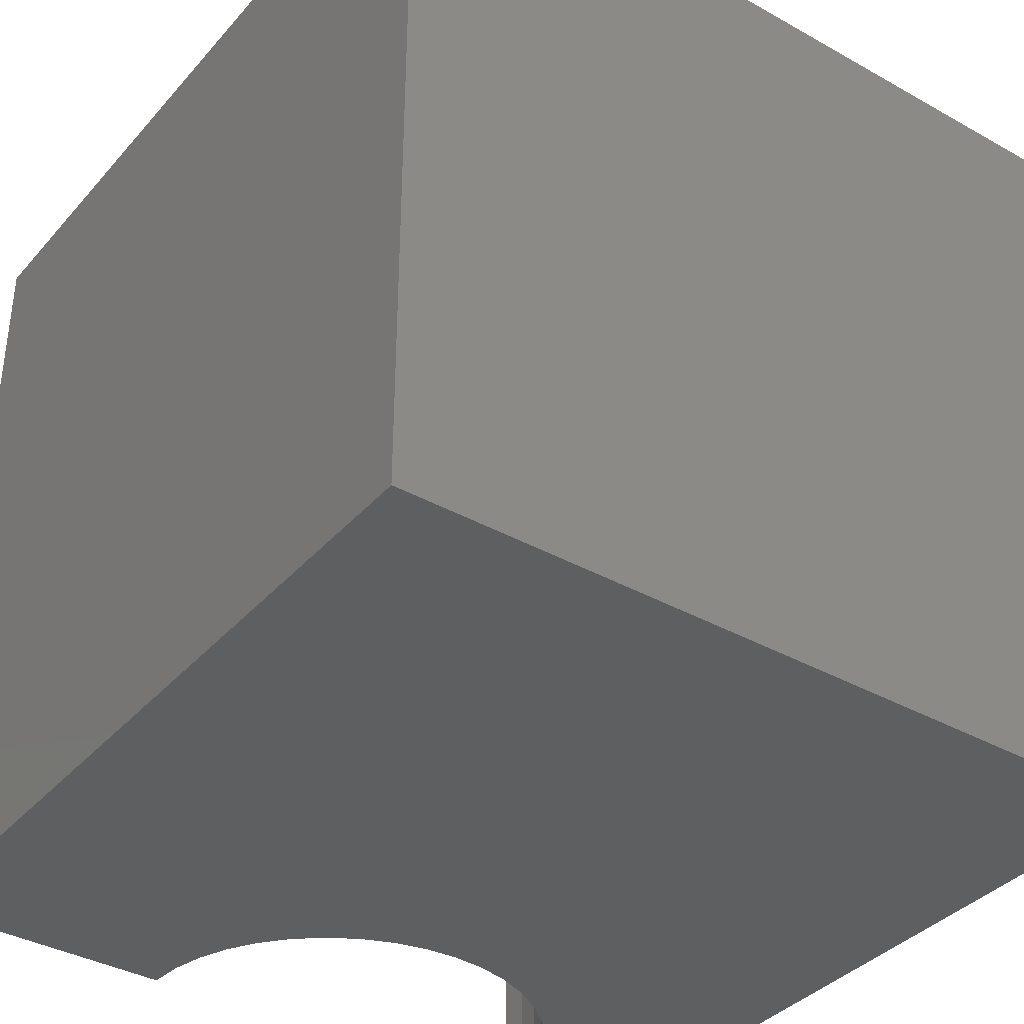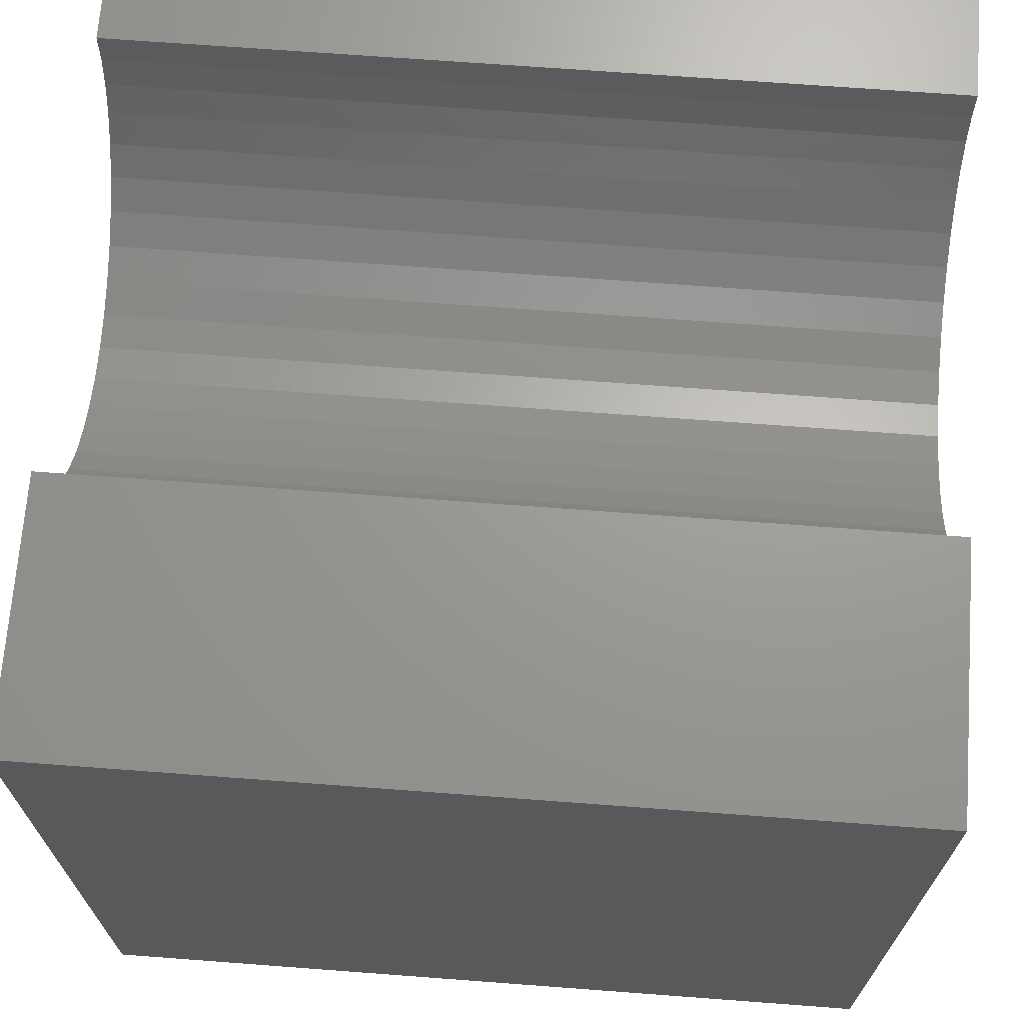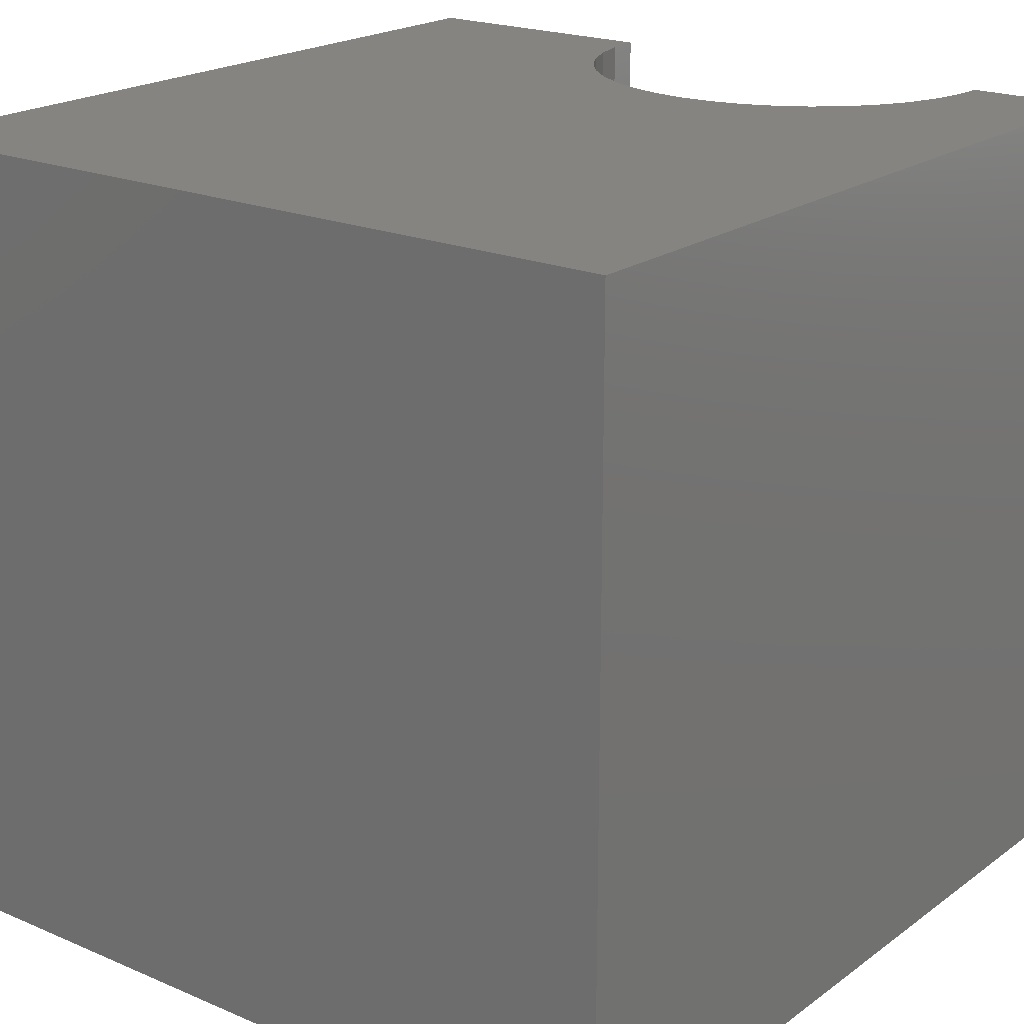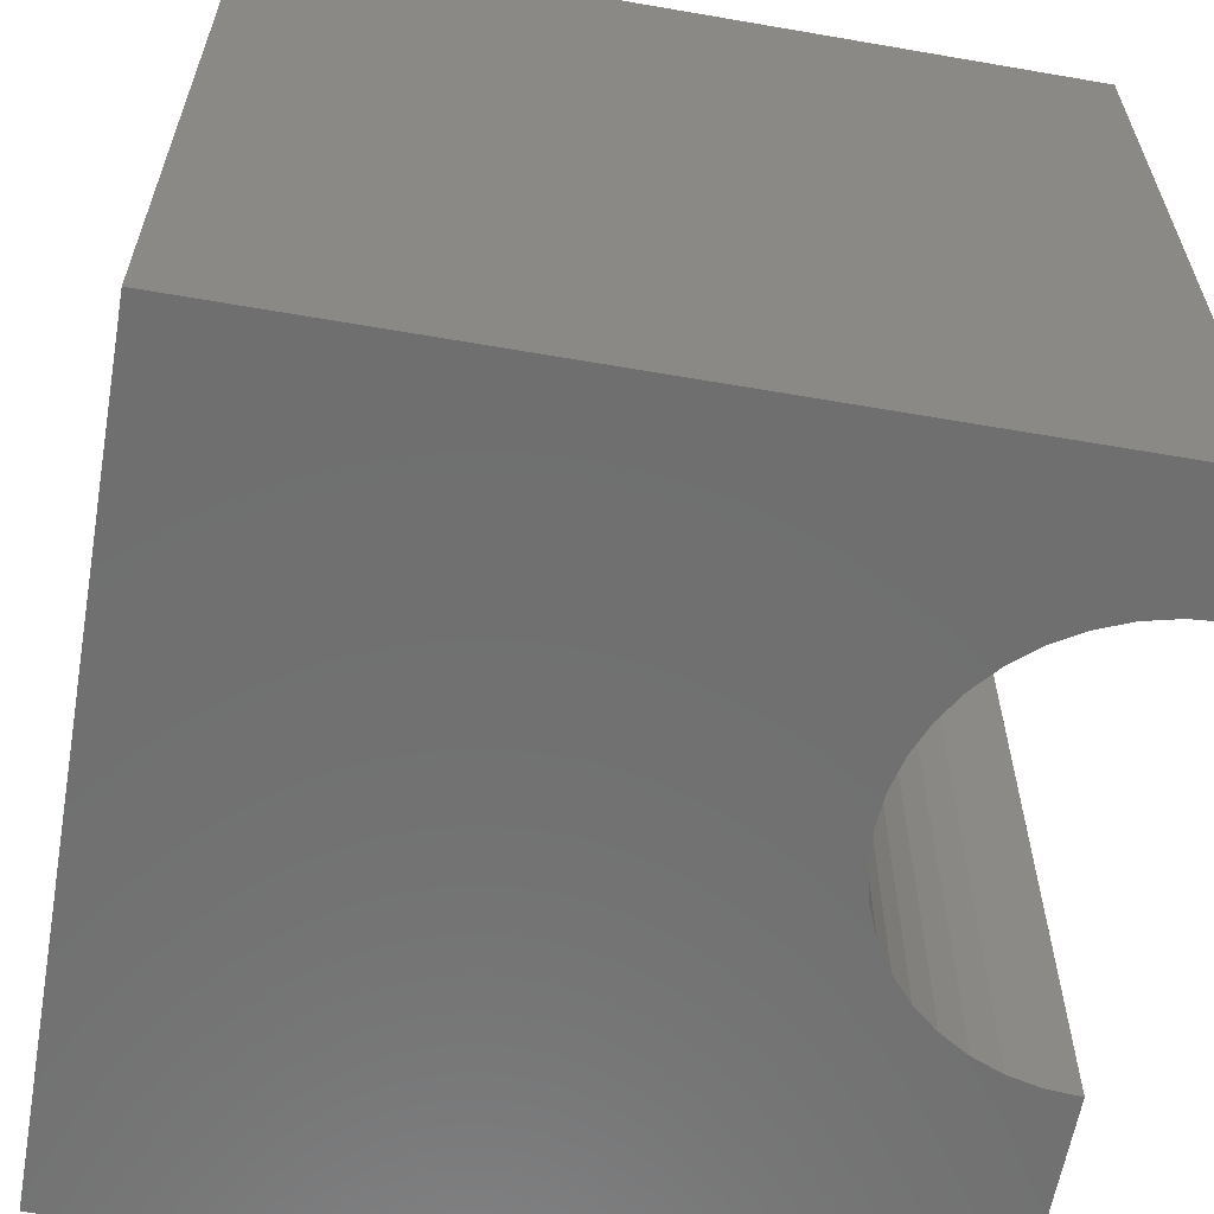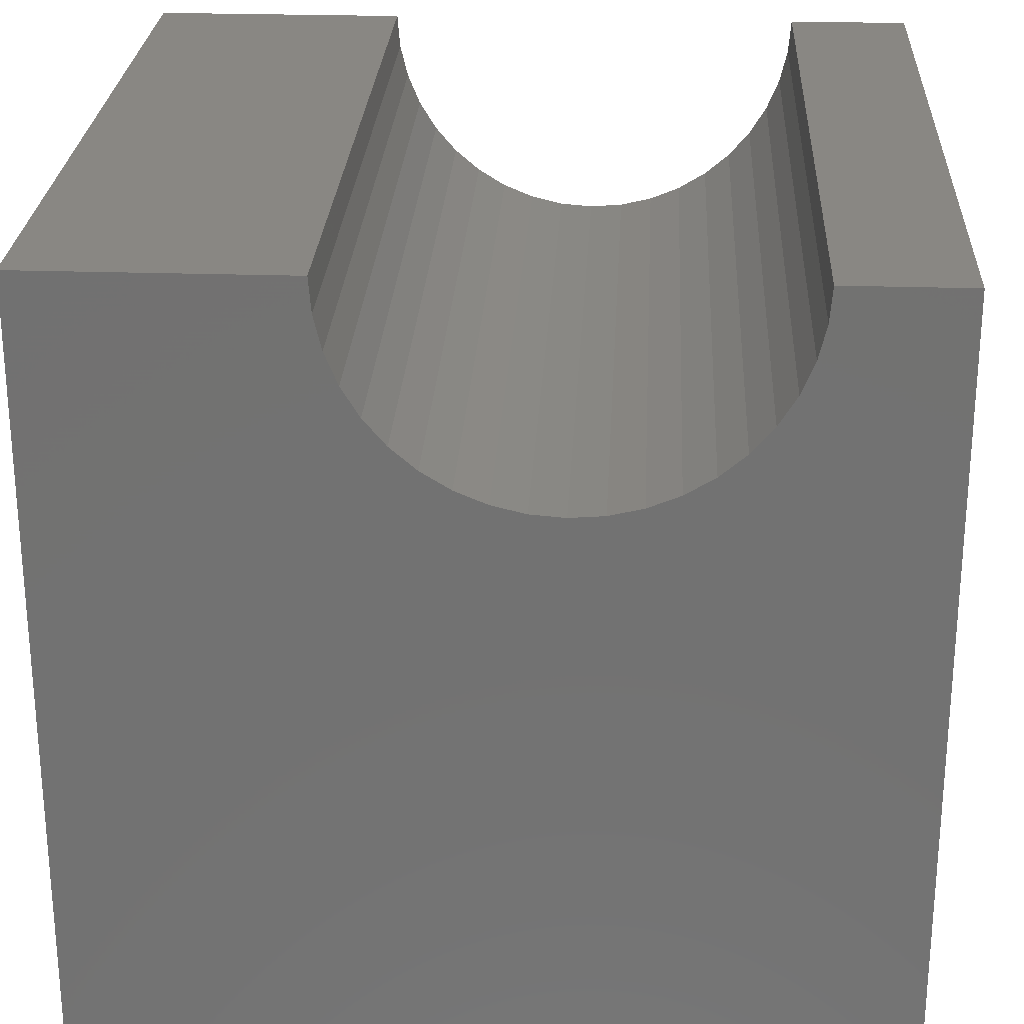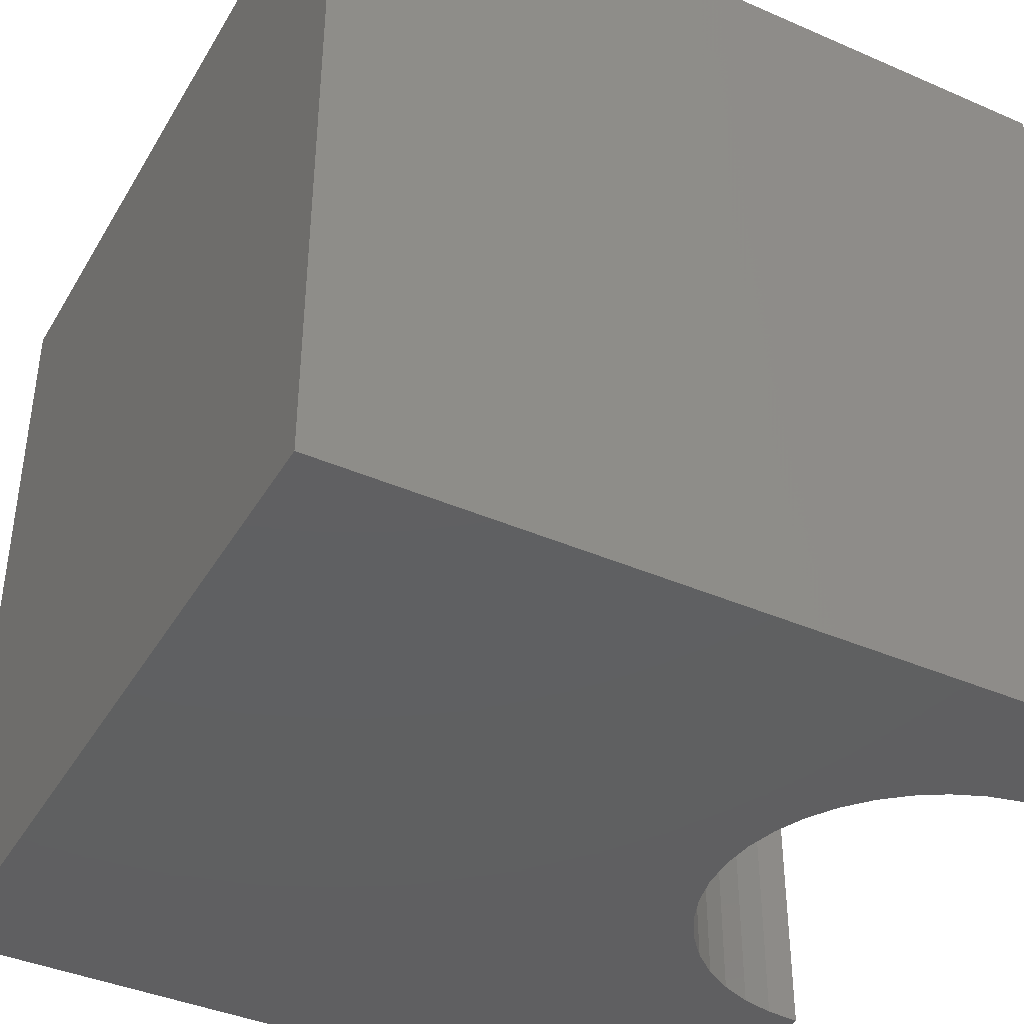
<metadata>
{"format":"stl","ext":"stl","renderer":"f3d","projection":"perspective","resolution":1024,"background":"white","views":[{"elev":-37.3,"azim":144.2,"up":"+Y"},{"elev":69.2,"azim":94.3,"up":"+Z"},{"elev":20.4,"azim":-142.2,"up":"+Y"},{"elev":-61.3,"azim":-100.0,"up":"+Y"},{"elev":25.6,"azim":-177.0,"up":"+Z"},{"elev":-40.4,"azim":-118.1,"up":"+Y"}]}
</metadata>
<code>
# stl→obj: 50 verts, 96 faces
v 1.501 10 10
v 0 10 10
v 1.501 0 10
v 0 0 10
v 0 10 0
v 0 0 0
v 6.815 0 10
v 10 0 10
v 6.815 10 10
v 10 10 10
v 10 10 0
v 10 0 0
v 6.782 10 9.584
v 2.008 10 8.438
v 2.279 10 8.121
v 1.534 10 9.584
v 1.631 10 9.179
v 1.79 10 8.794
v 6.036 10 8.121
v 6.307 10 8.438
v 6.525 10 8.794
v 6.685 10 9.179
v 4.979 10 7.473
v 5.364 10 7.633
v 5.719 10 7.851
v 2.596 10 7.851
v 2.952 10 7.633
v 3.337 10 7.473
v 3.742 10 7.376
v 4.158 10 7.343
v 4.573 10 7.376
v 1.534 0 9.584
v 6.782 0 9.584
v 6.685 0 9.179
v 6.525 0 8.794
v 6.307 0 8.438
v 6.036 0 8.121
v 5.719 0 7.851
v 5.364 0 7.633
v 2.596 0 7.851
v 2.279 0 8.121
v 4.979 0 7.473
v 4.573 0 7.376
v 4.158 0 7.343
v 3.742 0 7.376
v 3.337 0 7.473
v 2.952 0 7.633
v 2.008 0 8.438
v 1.79 0 8.794
v 1.631 0 9.179
f 1 2 3
f 3 2 4
f 2 5 4
f 4 5 6
f 7 8 9
f 9 8 10
f 11 10 12
f 12 10 8
f 5 11 6
f 6 11 12
f 13 9 10
f 5 14 15
f 1 16 2
f 2 16 17
f 2 17 5
f 5 17 18
f 5 18 14
f 19 20 11
f 11 20 21
f 11 21 10
f 10 21 22
f 10 22 13
f 23 24 11
f 11 24 25
f 11 25 19
f 15 26 5
f 5 26 27
f 5 27 28
f 28 29 5
f 5 29 30
f 5 30 11
f 11 30 31
f 11 31 23
f 32 3 4
f 7 33 8
f 8 33 34
f 8 34 12
f 12 34 35
f 12 35 36
f 36 37 12
f 12 37 38
f 12 38 39
f 40 41 6
f 39 42 12
f 12 42 43
f 12 43 6
f 6 43 44
f 6 44 45
f 45 46 6
f 6 46 47
f 6 47 40
f 41 48 6
f 6 48 49
f 6 49 4
f 4 49 50
f 4 50 32
f 7 9 13
f 7 13 33
f 33 13 22
f 33 22 34
f 34 22 21
f 34 21 35
f 35 21 20
f 35 20 36
f 36 20 19
f 36 19 37
f 37 19 25
f 37 25 38
f 38 25 24
f 38 24 39
f 39 24 23
f 39 23 42
f 42 23 31
f 42 31 43
f 43 31 30
f 43 30 44
f 44 30 29
f 44 29 45
f 45 29 28
f 45 28 46
f 46 28 27
f 46 27 47
f 47 27 26
f 47 26 40
f 40 26 15
f 40 15 41
f 41 15 14
f 41 14 48
f 48 14 18
f 48 18 49
f 49 18 17
f 49 17 50
f 50 17 16
f 50 16 32
f 32 16 1
f 32 1 3

</code>
